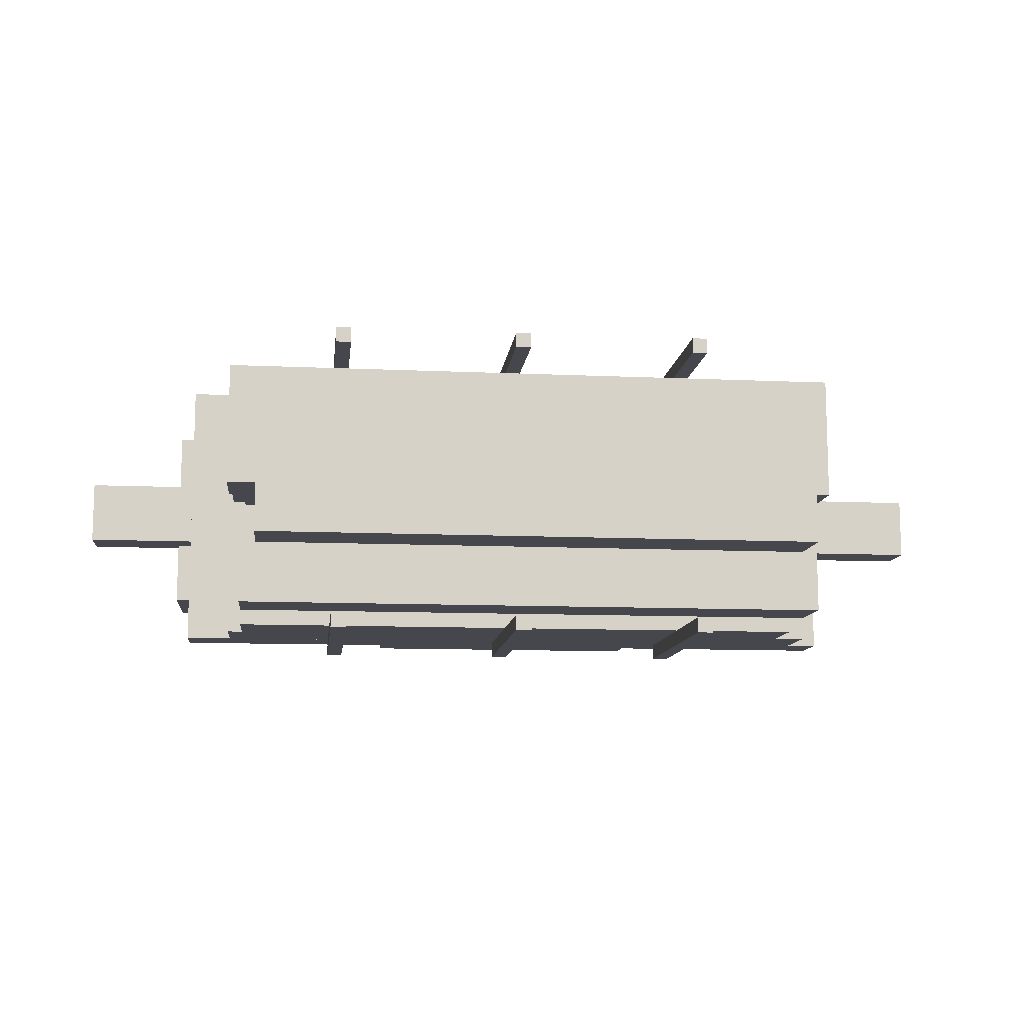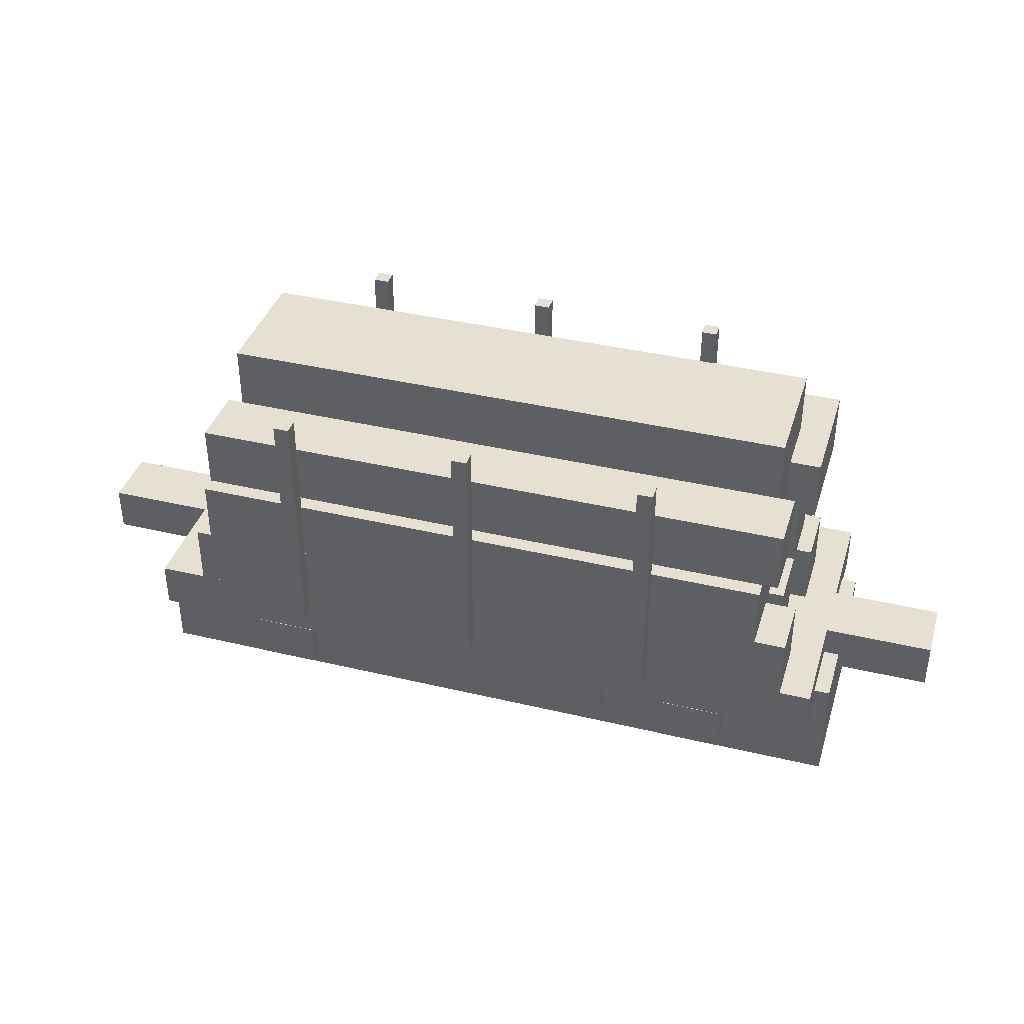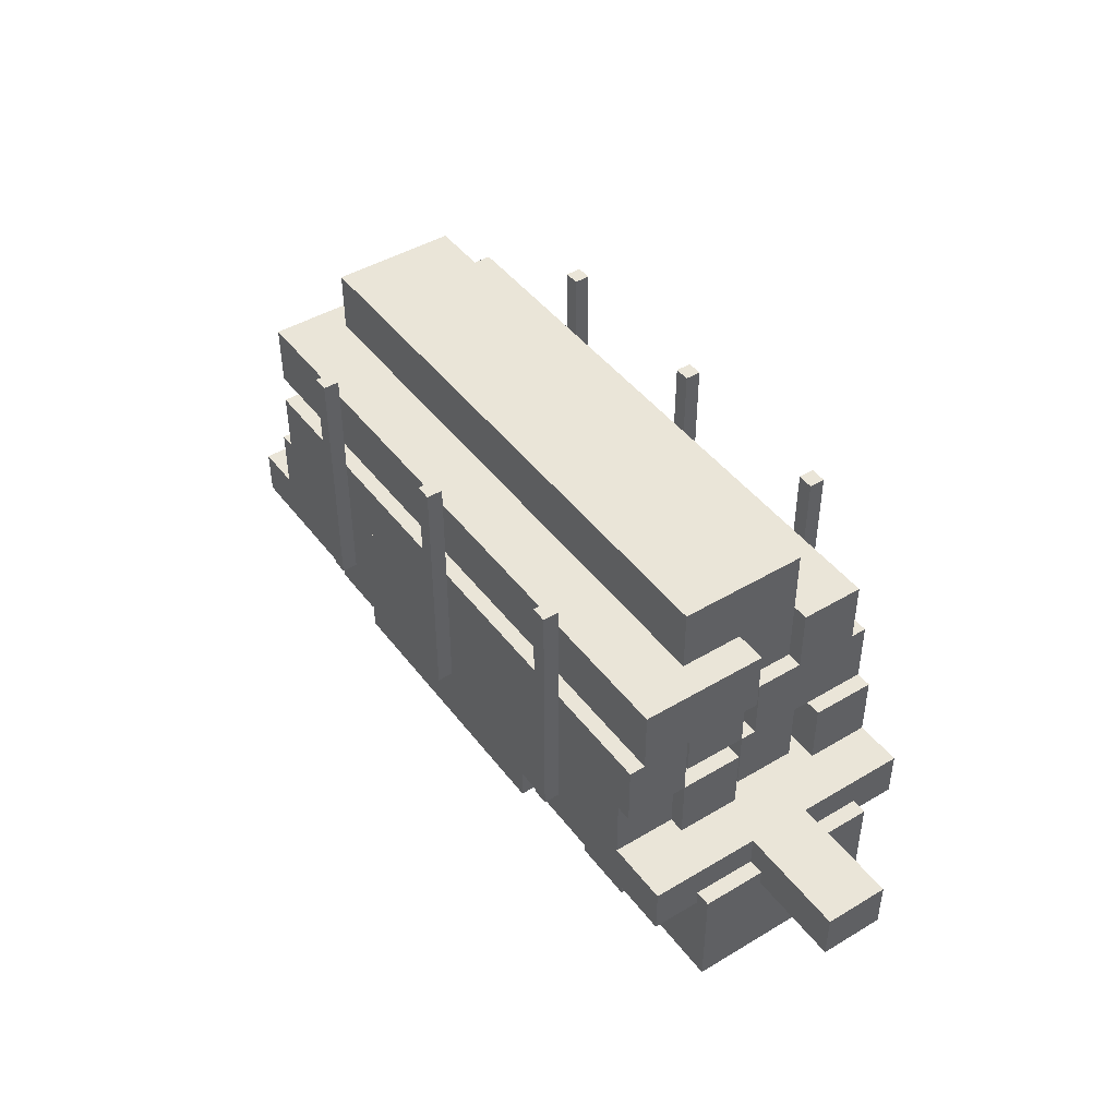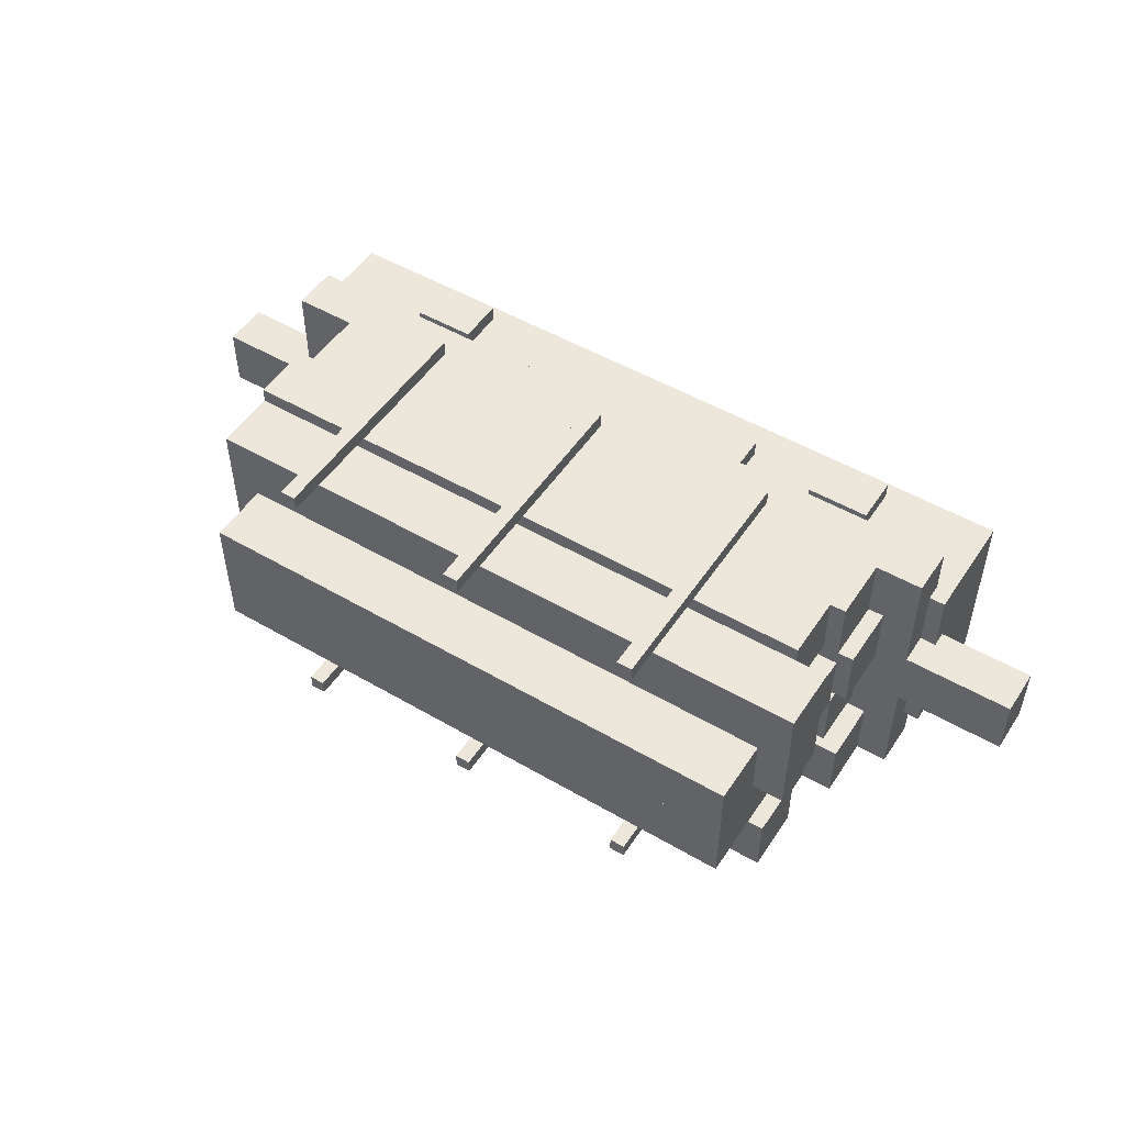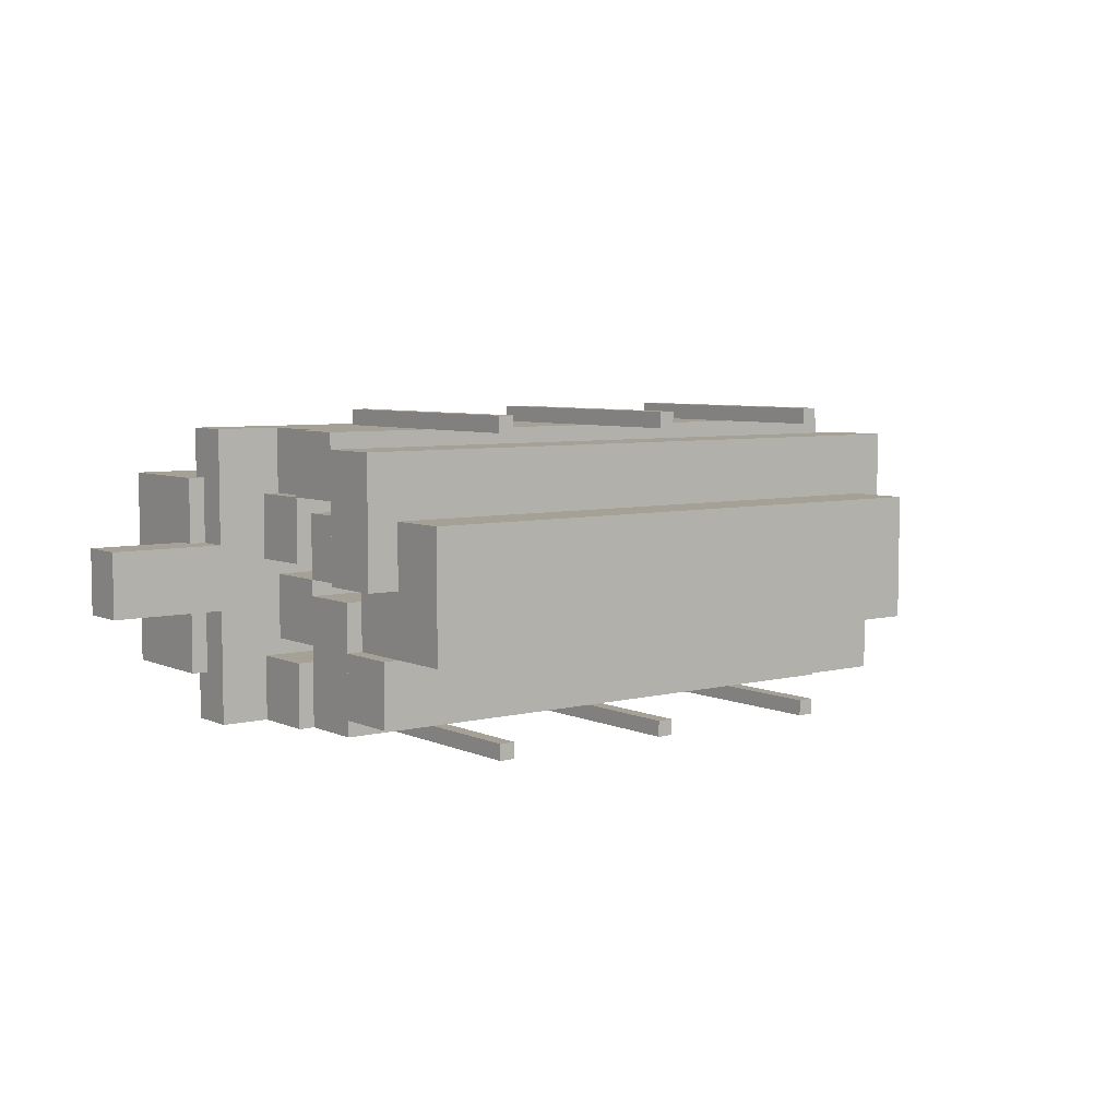
<metadata>
{"format":"obj","ext":"obj","renderer":"f3d","projection":"perspective","resolution":1024,"background":"white","views":[{"elev":-10.9,"azim":173.6,"up":"+Z"},{"elev":38.5,"azim":-163.3,"up":"+Y"},{"elev":44.8,"azim":55.3,"up":"+Y"},{"elev":50.4,"azim":-147.4,"up":"+Z"},{"elev":6.0,"azim":142.8,"up":"+Z"}]}
</metadata>
<code>
g box25
v -1.5 0 -0.3125
v 1.5 0 -0.3125
v 1.5 0.4375 -0.3125
v -1.5 0.4375 -0.3125
v -1.5 0 0.3125
v 1.5 0 0.3125
v 1.5 0.4375 0.3125
v -1.5 0.4375 0.3125
f 6 2 3 7
f 1 5 8 4
f 6 5 1 2
f 3 4 8 7
f 2 1 4 3
f 5 6 7 8
g box27
v -1.312 0.5625 0.0625
v 1.25 0.5625 0.0625
v 1.25 0.8125 0.0625
v -1.312 0.8125 0.0625
v -1.312 0.5625 0.3125
v 1.25 0.5625 0.3125
v 1.25 0.8125 0.3125
v -1.312 0.8125 0.3125
f 14 10 11 15
f 9 13 16 12
f 14 13 9 10
f 11 12 16 15
f 10 9 12 11
f 13 14 15 16
g box5
v 0.625 0.125 -0.3125
v 0.75 0.125 -0.3125
v 0.75 0.25 -0.3125
v 0.625 0.25 -0.3125
v 0.625 0.125 0.3125
v 0.75 0.125 0.3125
v 0.75 0.25 0.3125
v 0.625 0.25 0.3125
f 22 18 19 23
f 17 21 24 20
f 22 21 17 18
f 19 20 24 23
f 18 17 20 19
f 21 22 23 24
g box31
v -1.312 1.062 0.25
v 1.25 1.062 0.25
v 1.25 1.312 0.25
v -1.312 1.312 0.25
v -1.312 1.062 0.5
v 1.25 1.062 0.5
v 1.25 1.312 0.5
v -1.312 1.312 0.5
f 30 26 27 31
f 25 29 32 28
f 30 29 25 26
f 27 28 32 31
f 26 25 28 27
f 29 30 31 32
g box29
v -1.25 0.8125 0
v 1.188 0.8125 0
v 1.188 1.062 0
v -1.25 1.062 0
v -1.25 0.8125 0.25
v 1.188 0.8125 0.25
v 1.188 1.062 0.25
v -1.25 1.062 0.25
f 38 34 35 39
f 33 37 40 36
f 38 37 33 34
f 35 36 40 39
f 34 33 36 35
f 37 38 39 40
g box18
v -0.75 0.5 -0.625
v -0.6875 0.5 -0.625
v -0.6875 1.5 -0.625
v -0.75 1.5 -0.625
v -0.75 0.5 -0.5625
v -0.6875 0.5 -0.5625
v -0.6875 1.5 -0.5625
v -0.75 1.5 -0.5625
f 46 42 43 47
f 41 45 48 44
f 46 45 41 42
f 43 44 48 47
f 42 41 44 43
f 45 46 47 48
g box2
v -1.5 0 -0.375
v 1.5 0 -0.375
v 1.5 0.4375 -0.375
v -1.5 0.4375 -0.375
v -1.5 0 0.375
v 1.5 0 0.375
v 1.5 0.4375 0.375
v -1.5 0.4375 0.375
f 54 50 51 55
f 49 53 56 52
f 54 53 49 50
f 51 52 56 55
f 50 49 52 51
f 53 54 55 56
g box32
v -1.312 1.062 0
v 1.25 1.062 0
v 1.25 1.312 0
v -1.312 1.312 0
v -1.312 1.062 0.25
v 1.25 1.062 0.25
v 1.25 1.312 0.25
v -1.312 1.312 0.25
f 62 58 59 63
f 57 61 64 60
f 62 61 57 58
f 59 60 64 63
f 58 57 60 59
f 61 62 63 64
g box19
v -1.312 0.5625 -0.5625
v 1.25 0.5625 -0.5625
v 1.25 0.8125 -0.5625
v -1.312 0.8125 -0.5625
v -1.312 0.5625 -0.3125
v 1.25 0.5625 -0.3125
v 1.25 0.8125 -0.3125
v -1.312 0.8125 -0.3125
f 70 66 67 71
f 65 69 72 68
f 70 69 65 66
f 67 68 72 71
f 66 65 68 67
f 69 70 71 72
g box7
v 0 0.5 0.5625
v 0.0625 0.5 0.5625
v 0.0625 1.5 0.5625
v 0 1.5 0.5625
v 0 0.5 0.625
v 0.0625 0.5 0.625
v 0.0625 1.5 0.625
v 0 1.5 0.625
f 78 74 75 79
f 73 77 80 76
f 78 77 73 74
f 75 76 80 79
f 74 73 76 75
f 77 78 79 80
g box13
v -1.062 0.0625 -0.4375
v -0.8125 0.0625 -0.4375
v -0.8125 0.25 -0.4375
v -1.062 0.25 -0.4375
v -1.062 0.0625 -0.25
v -0.8125 0.0625 -0.25
v -0.8125 0.25 -0.25
v -1.062 0.25 -0.25
f 86 82 83 87
f 81 85 88 84
f 86 85 81 82
f 83 84 88 87
f 82 81 84 83
f 85 86 87 88
g box6
v 0.75 0.5 0.5625
v 0.8125 0.5 0.5625
v 0.8125 1.5 0.5625
v 0.75 1.5 0.5625
v 0.75 0.5 0.625
v 0.8125 0.5 0.625
v 0.8125 1.5 0.625
v 0.75 1.5 0.625
f 94 90 91 95
f 89 93 96 92
f 94 93 89 90
f 91 92 96 95
f 90 89 92 91
f 93 94 95 96
g box20
v -1.188 0.8125 -0.5625
v 1.188 0.8125 -0.5625
v 1.188 1.062 -0.5625
v -1.188 1.062 -0.5625
v -1.188 0.8125 -0.3125
v 1.188 0.8125 -0.3125
v 1.188 1.062 -0.3125
v -1.188 1.062 -0.3125
f 102 98 99 103
f 97 101 104 100
f 102 101 97 98
f 99 100 104 103
f 98 97 100 99
f 101 102 103 104
g box10
v -0.75 0.125 -0.3125
v -0.625 0.125 -0.3125
v -0.625 0.25 -0.3125
v -0.75 0.25 -0.3125
v -0.75 0.125 0.3125
v -0.625 0.125 0.3125
v -0.625 0.25 0.3125
v -0.75 0.25 0.3125
f 110 106 107 111
f 105 109 112 108
f 110 109 105 106
f 107 108 112 111
f 106 105 108 107
f 109 110 111 112
g box11
v -1.375 0.125 -0.3125
v -1.25 0.125 -0.3125
v -1.25 0.25 -0.3125
v -1.375 0.25 -0.3125
v -1.375 0.125 0.3125
v -1.25 0.125 0.3125
v -1.25 0.25 0.3125
v -1.375 0.25 0.3125
f 118 114 115 119
f 113 117 120 116
f 118 117 113 114
f 115 116 120 119
f 114 113 116 115
f 117 118 119 120
g box14
v -0.5625 0.25 -0.5625
v 0.5625 0.25 -0.5625
v 0.5625 0.375 -0.5625
v -0.5625 0.375 -0.5625
v -0.5625 0.25 -0.5
v 0.5625 0.25 -0.5
v 0.5625 0.375 -0.5
v -0.5625 0.375 -0.5
f 126 122 123 127
f 121 125 128 124
f 126 125 121 122
f 123 124 128 127
f 122 121 124 123
f 125 126 127 128
g box15
v -0.5625 0.25 0.5
v 0.5625 0.25 0.5
v 0.5625 0.375 0.5
v -0.5625 0.375 0.5
v -0.5625 0.25 0.5625
v 0.5625 0.25 0.5625
v 0.5625 0.375 0.5625
v -0.5625 0.375 0.5625
f 134 130 131 135
f 129 133 136 132
f 134 133 129 130
f 131 132 136 135
f 130 129 132 131
f 133 134 135 136
g box30
v -1.25 1.062 -0.5
v 1.188 1.062 -0.5
v 1.188 1.312 -0.5
v -1.25 1.312 -0.5
v -1.25 1.062 -0.25
v 1.188 1.062 -0.25
v 1.188 1.312 -0.25
v -1.25 1.312 -0.25
f 142 138 139 143
f 137 141 144 140
f 142 141 137 138
f 139 140 144 143
f 138 137 140 139
f 141 142 143 144
g box4
v -1.312 0.25 -0.25
v -0.6875 0.25 -0.25
v -0.6875 0.375 -0.25
v -1.312 0.375 -0.25
v -1.312 0.25 0.25
v -0.6875 0.25 0.25
v -0.6875 0.375 0.25
v -1.312 0.375 0.25
f 150 146 147 151
f 145 149 152 148
f 150 149 145 146
f 147 148 152 151
f 146 145 148 147
f 149 150 151 152
g box28
v -1.188 0.8125 -0.3125
v 1.188 0.8125 -0.3125
v 1.188 1.062 -0.3125
v -1.188 1.062 -0.3125
v -1.188 0.8125 -0.0625
v 1.188 0.8125 -0.0625
v 1.188 1.062 -0.0625
v -1.188 1.062 -0.0625
f 158 154 155 159
f 153 157 160 156
f 158 157 153 154
f 155 156 160 159
f 154 153 156 155
f 157 158 159 160
g box24
v -1.438 0.375 -0.5625
v 1.438 0.375 -0.5625
v 1.438 0.5625 -0.5625
v -1.438 0.5625 -0.5625
v -1.438 0.375 0.5625
v 1.438 0.375 0.5625
v 1.438 0.5625 0.5625
v -1.438 0.5625 0.5625
f 166 162 163 167
f 161 165 168 164
f 166 165 161 162
f 163 164 168 167
f 162 161 164 163
f 165 166 167 168
g box33
v -1.188 1.062 -0.25
v 1.125 1.062 -0.25
v 1.125 1.312 -0.25
v -1.188 1.312 -0.25
v -1.188 1.062 0
v 1.125 1.062 0
v 1.125 1.312 0
v -1.188 1.312 0
f 174 170 171 175
f 169 173 176 172
f 174 173 169 170
f 171 172 176 175
f 170 169 172 171
f 173 174 175 176
g box12
v -1.062 0.0625 0.25
v -0.8125 0.0625 0.25
v -0.8125 0.25 0.25
v -1.062 0.25 0.25
v -1.062 0.0625 0.4375
v -0.8125 0.0625 0.4375
v -0.8125 0.25 0.4375
v -1.062 0.25 0.4375
f 182 178 179 183
f 177 181 184 180
f 182 181 177 178
f 179 180 184 183
f 178 177 180 179
f 181 182 183 184
g box22
v -1.188 0.8125 0.3125
v 1.25 0.8125 0.3125
v 1.25 1.062 0.3125
v -1.188 1.062 0.3125
v -1.188 0.8125 0.5625
v 1.25 0.8125 0.5625
v 1.25 1.062 0.5625
v -1.188 1.062 0.5625
f 190 186 187 191
f 185 189 192 188
f 190 189 185 186
f 187 188 192 191
f 186 185 188 187
f 189 190 191 192
g box0
v -0.75 0.5 0.5625
v -0.6875 0.5 0.5625
v -0.6875 1.5 0.5625
v -0.75 1.5 0.5625
v -0.75 0.5 0.625
v -0.6875 0.5 0.625
v -0.6875 1.5 0.625
v -0.75 1.5 0.625
f 198 194 195 199
f 193 197 200 196
f 198 197 193 194
f 195 196 200 199
f 194 193 196 195
f 197 198 199 200
g box21
v -1.25 0.5625 0.3125
v 1.188 0.5625 0.3125
v 1.188 0.8125 0.3125
v -1.25 0.8125 0.3125
v -1.25 0.5625 0.5625
v 1.188 0.5625 0.5625
v 1.188 0.8125 0.5625
v -1.25 0.8125 0.5625
f 206 202 203 207
f 201 205 208 204
f 206 205 201 202
f 203 204 208 207
f 202 201 204 203
f 205 206 207 208
g box34
v -1.188 1.312 -0.25
v 1.125 1.312 -0.25
v 1.125 1.562 -0.25
v -1.188 1.562 -0.25
v -1.188 1.312 0
v 1.125 1.312 0
v 1.125 1.562 0
v -1.188 1.562 0
f 214 210 211 215
f 209 213 216 212
f 214 213 209 210
f 211 212 216 215
f 210 209 212 211
f 213 214 215 216
g box1
v 1.438 0.375 -0.125
v 1.875 0.375 -0.125
v 1.875 0.5625 -0.125
v 1.438 0.5625 -0.125
v 1.438 0.375 0.125
v 1.875 0.375 0.125
v 1.875 0.5625 0.125
v 1.438 0.5625 0.125
f 222 218 219 223
f 217 221 224 220
f 222 221 217 218
f 219 220 224 223
f 218 217 220 219
f 221 222 223 224
g box26
v -1.25 0.5625 -0.25
v 1.188 0.5625 -0.25
v 1.188 0.8125 -0.25
v -1.25 0.8125 -0.25
v -1.25 0.5625 0
v 1.188 0.5625 0
v 1.188 0.8125 0
v -1.25 0.8125 0
f 230 226 227 231
f 225 229 232 228
f 230 229 225 226
f 227 228 232 231
f 226 225 228 227
f 229 230 231 232
g box35
v -1.188 1.312 0
v 1.125 1.312 0
v 1.125 1.562 0
v -1.188 1.562 0
v -1.188 1.312 0.25
v 1.125 1.312 0.25
v 1.125 1.562 0.25
v -1.188 1.562 0.25
f 238 234 235 239
f 233 237 240 236
f 238 237 233 234
f 235 236 240 239
f 234 233 236 235
f 237 238 239 240
g box
v 0.8125 0.0625 -0.4375
v 1.062 0.0625 -0.4375
v 1.062 0.25 -0.4375
v 0.8125 0.25 -0.4375
v 0.8125 0.0625 -0.25
v 1.062 0.0625 -0.25
v 1.062 0.25 -0.25
v 0.8125 0.25 -0.25
f 246 242 243 247
f 241 245 248 244
f 246 245 241 242
f 243 244 248 247
f 242 241 244 243
f 245 246 247 248
g box17
v 0.75 0.5 -0.625
v 0.8125 0.5 -0.625
v 0.8125 1.5 -0.625
v 0.75 1.5 -0.625
v 0.75 0.5 -0.5625
v 0.8125 0.5 -0.5625
v 0.8125 1.5 -0.5625
v 0.75 1.5 -0.5625
f 254 250 251 255
f 249 253 256 252
f 254 253 249 250
f 251 252 256 255
f 250 249 252 251
f 253 254 255 256
g box8
v 0.8125 0.0625 0.25
v 1.062 0.0625 0.25
v 1.062 0.25 0.25
v 0.8125 0.25 0.25
v 0.8125 0.0625 0.4375
v 1.062 0.0625 0.4375
v 1.062 0.25 0.4375
v 0.8125 0.25 0.4375
f 262 258 259 263
f 257 261 264 260
f 262 261 257 258
f 259 260 264 263
f 258 257 260 259
f 261 262 263 264
g box23
v -1.875 0.375 -0.125
v -1.438 0.375 -0.125
v -1.438 0.5625 -0.125
v -1.875 0.5625 -0.125
v -1.875 0.375 0.125
v -1.438 0.375 0.125
v -1.438 0.5625 0.125
v -1.875 0.5625 0.125
f 270 266 267 271
f 265 269 272 268
f 270 269 265 266
f 267 268 272 271
f 266 265 268 267
f 269 270 271 272
g box9
v 0.6875 0.25 -0.25
v 1.312 0.25 -0.25
v 1.312 0.375 -0.25
v 0.6875 0.375 -0.25
v 0.6875 0.25 0.25
v 1.312 0.25 0.25
v 1.312 0.375 0.25
v 0.6875 0.375 0.25
f 278 274 275 279
f 273 277 280 276
f 278 277 273 274
f 275 276 280 279
f 274 273 276 275
f 277 278 279 280
g box16
v 0 0.5 -0.625
v 0.0625 0.5 -0.625
v 0.0625 1.5 -0.625
v 0 1.5 -0.625
v 0 0.5 -0.5625
v 0.0625 0.5 -0.5625
v 0.0625 1.5 -0.5625
v 0 1.5 -0.5625
f 286 282 283 287
f 281 285 288 284
f 286 285 281 282
f 283 284 288 287
f 282 281 284 283
f 285 286 287 288
g box3
v 1.25 0.125 -0.3125
v 1.375 0.125 -0.3125
v 1.375 0.25 -0.3125
v 1.25 0.25 -0.3125
v 1.25 0.125 0.3125
v 1.375 0.125 0.3125
v 1.375 0.25 0.3125
v 1.25 0.25 0.3125
f 294 290 291 295
f 289 293 296 292
f 294 293 289 290
f 291 292 296 295
f 290 289 292 291
f 293 294 295 296

</code>
